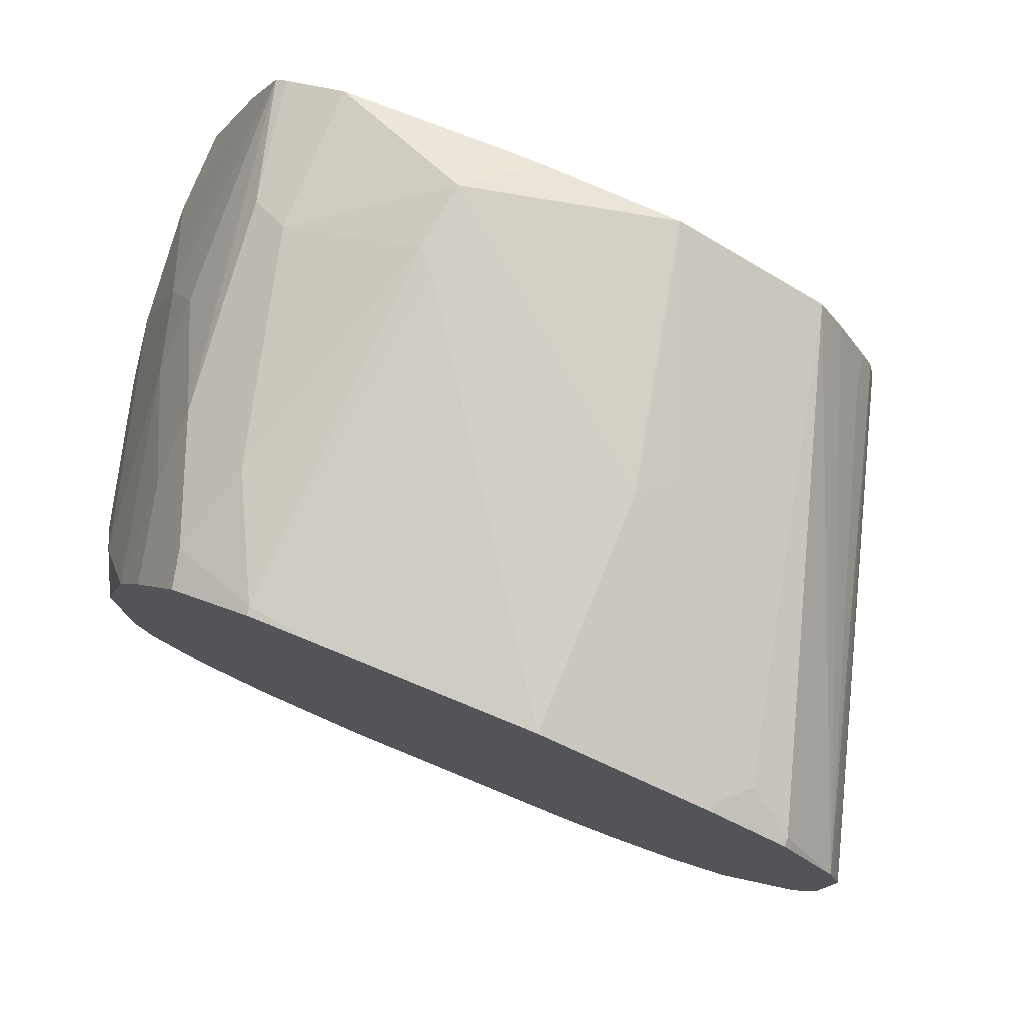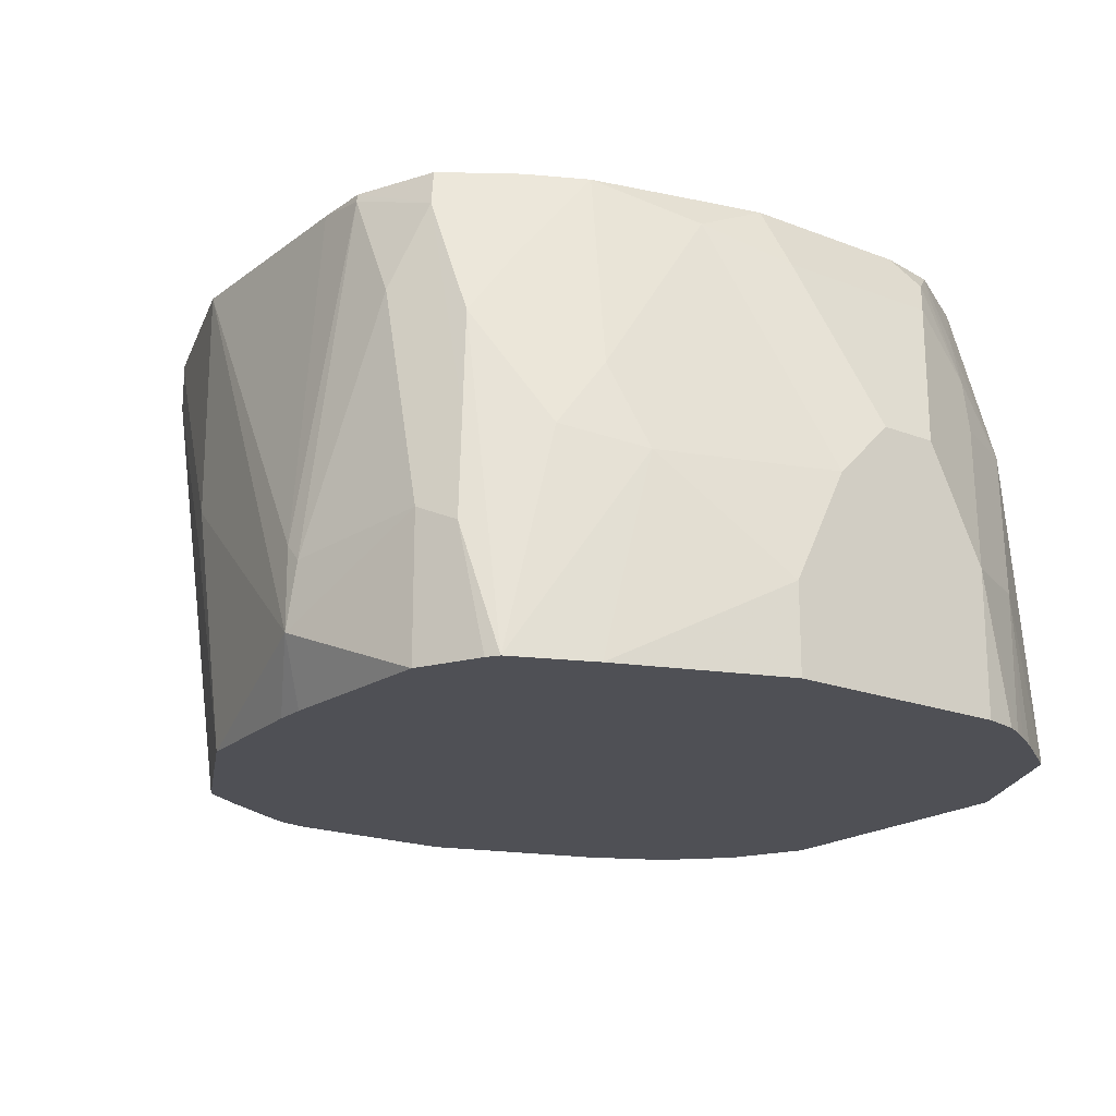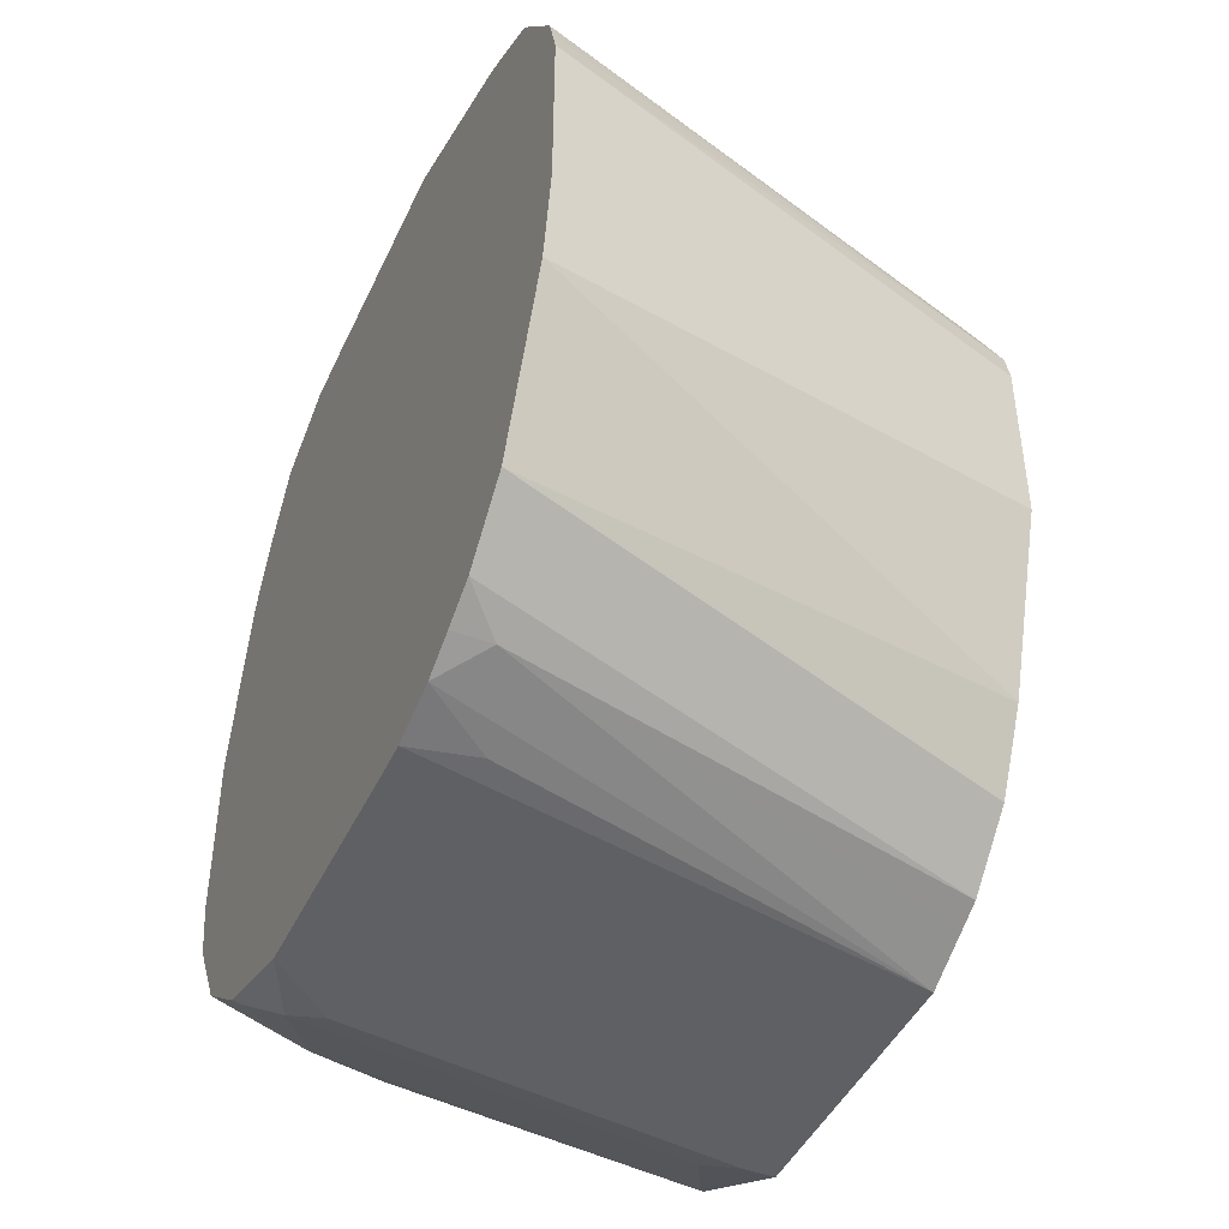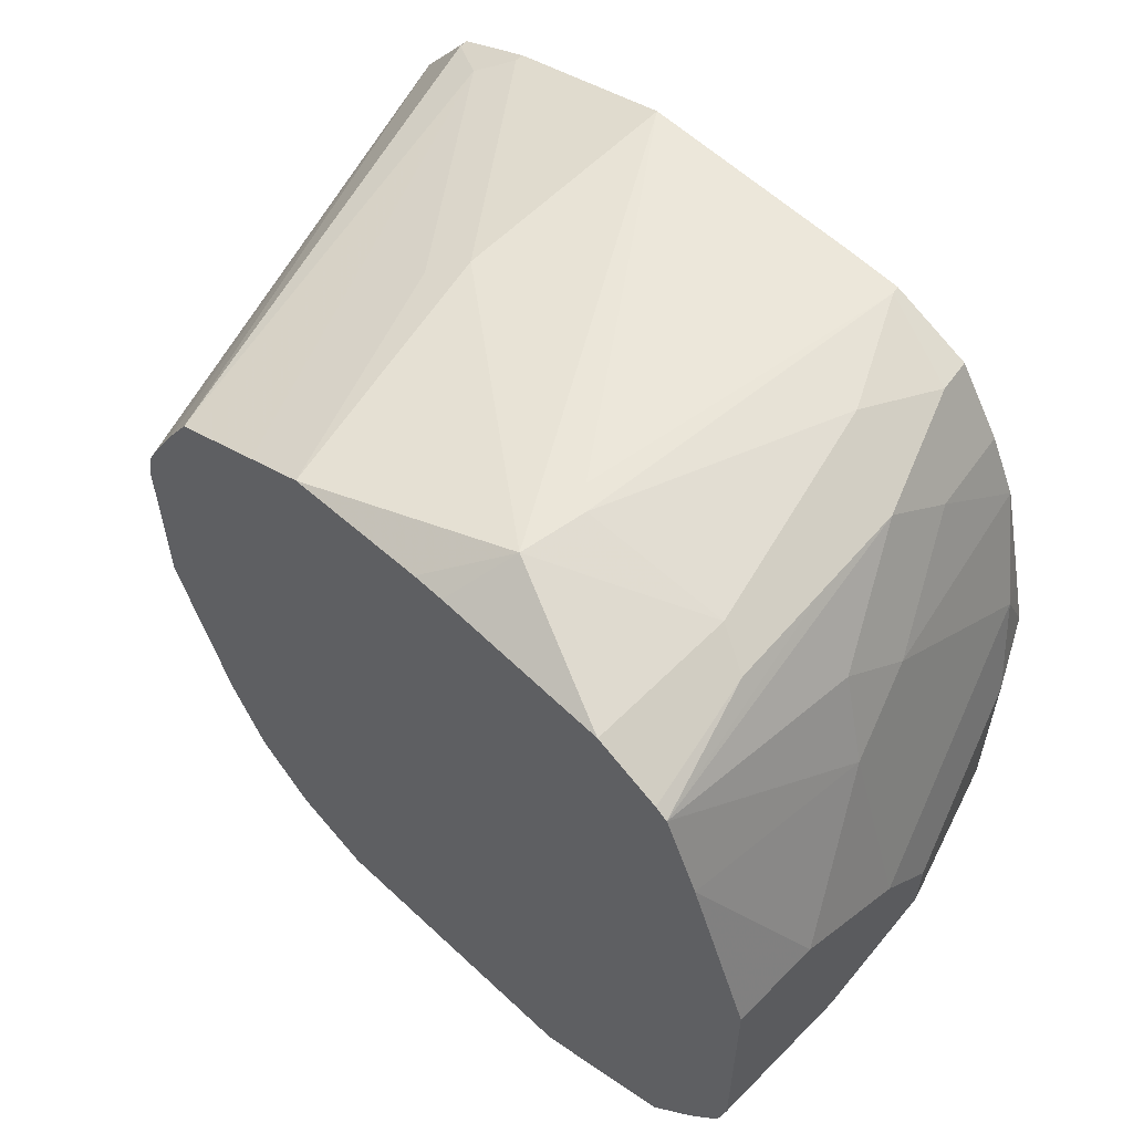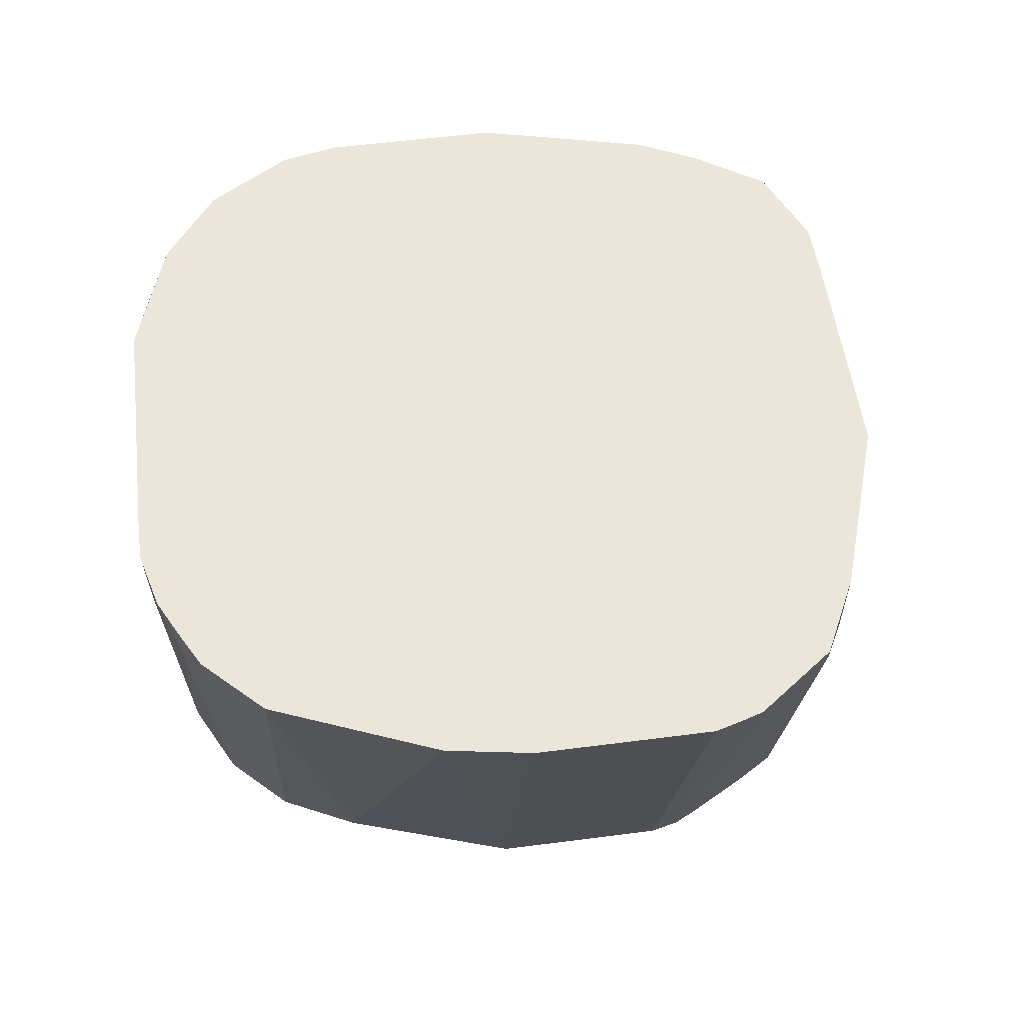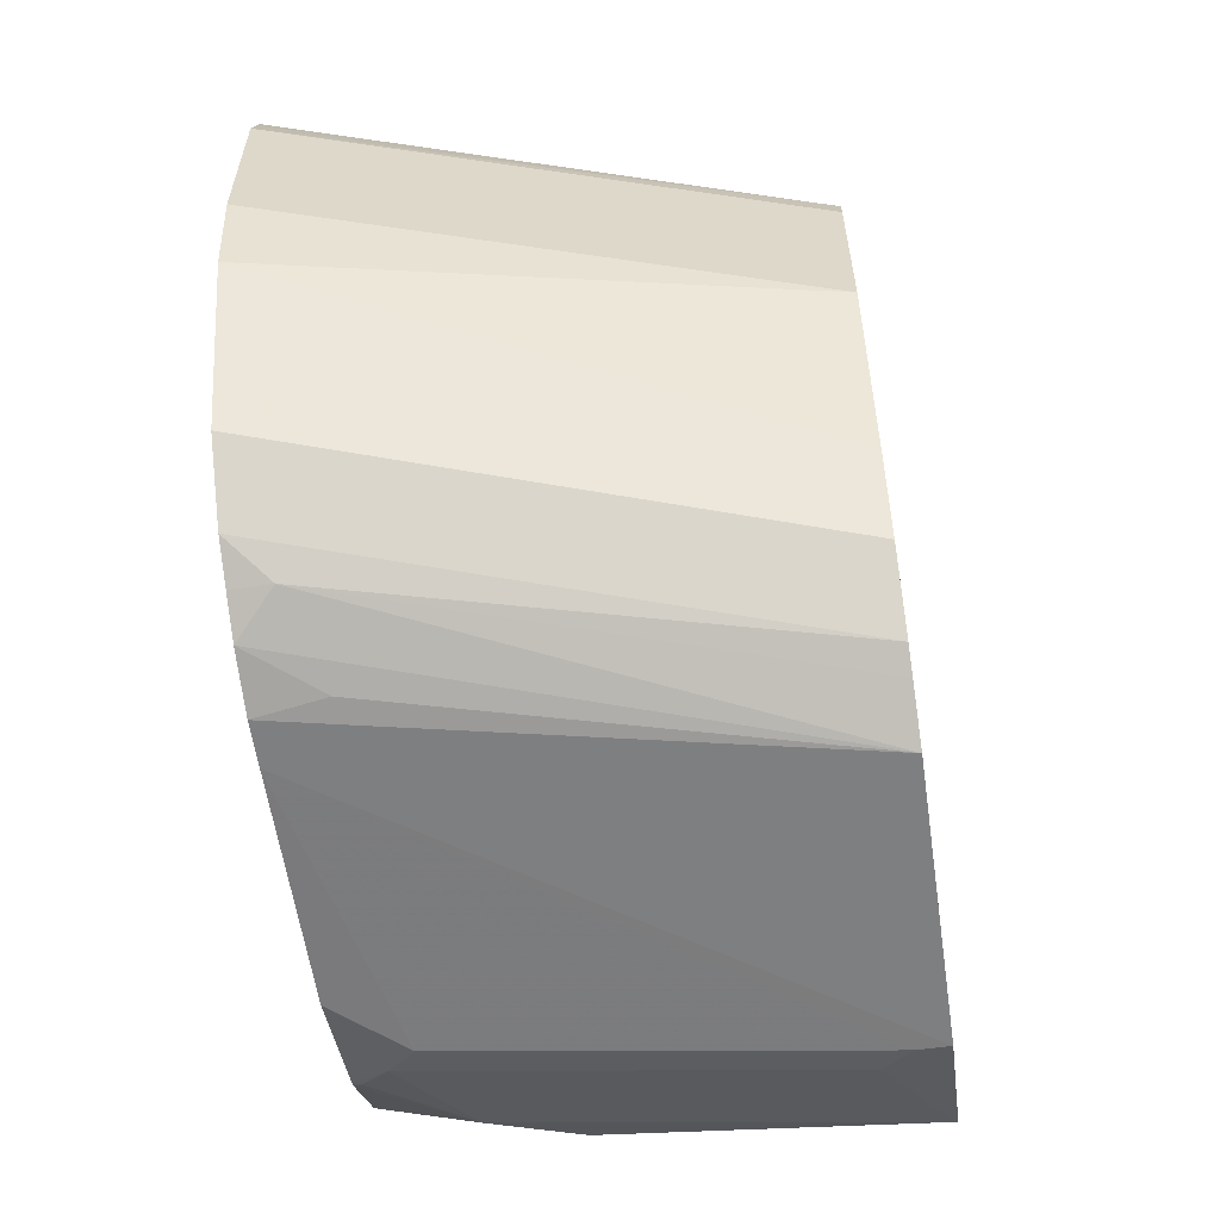
<metadata>
{"format":"obj","ext":"obj","renderer":"f3d","projection":"perspective","resolution":1024,"background":"white","views":[{"elev":78.0,"azim":22.2,"up":"+Y"},{"elev":-19.3,"azim":-126.1,"up":"+Z"},{"elev":-45.0,"azim":66.1,"up":"+Y"},{"elev":58.8,"azim":-136.0,"up":"+Y"},{"elev":55.2,"azim":82.2,"up":"+Z"},{"elev":-59.5,"azim":98.3,"up":"+Y"}]}
</metadata>
<code>
v -0.3201 -0.3021 0.4371
v -0.3176 -0.3008 0.4178
v -0.3034 -0.2979 0.4371
v -0.333 -0.3021 0.4371
v -0.351 -0.3008 0.2917
v -0.2925 -0.2925 0.4262
v -0.2925 -0.2925 0.4371
v -0.4011 -0.3008 0.4371
v -0.4178 -0.3008 0.4178
v -0.4346 -0.3008 0.3009
v -0.4346 -0.3008 0.2917
v -0.3359 -0.2933 0.2917
v -0.2816 -0.2867 0.4371
v -0.3287 -0.2897 0.2917
v -0.4346 -0.2895 0.4371
v -0.4262 -0.2967 0.4262
v -0.4429 -0.2967 0.3092
v -0.4396 -0.2983 0.2917
v -0.2649 -0.27 0.4371
v -0.312 -0.273 0.2917
v -0.4362 -0.2886 0.4371
v -0.4346 -0.2904 0.4346
v -0.4596 -0.28 0.4095
v -0.4764 -0.28 0.2925
v -0.4766 -0.2798 0.2917
v -0.2453 -0.2227 0.4371
v -0.3084 -0.2658 0.2917
v -0.3009 -0.2507 0.2917
v -0.4568 -0.273 0.4371
v -0.4736 -0.273 0.3844
v -0.4903 -0.2563 0.3343
v -0.4895 -0.2613 0.2917
v -0.2842 -0.2006 0.2917
v -0.2411 -0.198 0.4371
v -0.4715 -0.2489 0.4371
v -0.4736 -0.2563 0.4178
v -0.4805 -0.2528 0.4011
v -0.4847 -0.2507 0.3844
v -0.5014 -0.234 0.3343
v -0.4966 -0.2494 0.2917
v -0.4935 -0.2547 0.2917
v -0.2842 -0.1504 0.2917
v -0.2411 -0.1479 0.4371
v -0.4751 -0.2315 0.4371
v -0.4791 -0.2396 0.429
v -0.4764 -0.2465 0.4262
v -0.4847 -0.234 0.4178
v -0.5014 -0.2173 0.3677
v -0.5014 -0.234 0.2917
v -0.4991 -0.2443 0.2917
v -0.286 -0.142 0.2917
v -0.2434 -0.1399 0.4371
v -0.4751 -0.1813 0.4371
v -0.4847 -0.1839 0.4178
v -0.5014 -0.2006 0.3677
v -0.5014 -0.1671 0.2917
v -0.2891 -0.1358 0.2917
v -0.2883 -0.1316 0.3009
v -0.2453 -0.1339 0.4371
v -0.4709 -0.1643 0.4371
v -0.4764 -0.1588 0.4262
v -0.5014 -0.1839 0.351
v -0.4847 -0.1671 0.4011
v -0.4832 -0.1185 0.2917
v -0.5014 -0.1671 0.3176
v -0.299 -0.118 0.2917
v -0.2619 -0.1114 0.4346
v -0.2619 -0.1114 0.4371
v -0.3064 -0.1059 0.2917
v -0.4625 -0.1312 0.4371
v -0.4764 -0.1254 0.3761
v -0.4847 -0.1337 0.351
v -0.4732 -0.09513 0.2917
v -0.2758 -0.1045 0.4262
v -0.2842 -0.1003 0.4371
v -0.3115 -0.1034 0.2917
v -0.4541 -0.1142 0.4371
v -0.4596 -0.1087 0.4095
v -0.4736 -0.1114 0.3566
v -0.4568 -0.09472 0.39
v -0.4596 -0.09194 0.3594
v -0.4624 -0.08915 0.3287
v -0.4697 -0.09277 0.2917
v -0.2842 -0.1003 0.4346
v -0.3337 -0.09221 0.2917
v -0.3449 -0.08664 0.2917
v -0.351 -0.08359 0.2917
v -0.326 -0.08775 0.3594
v -0.3343 -0.08359 0.3677
v -0.3343 -0.08359 0.4371
v -0.4407 -0.09411 0.4371
v -0.4429 -0.09194 0.4262
v -0.4541 -0.0975 0.4039
v -0.4513 -0.08359 0.3343
v -0.4588 -0.08735 0.2917
v -0.392 -0.08076 0.2917
v -0.4095 -0.07104 0.3092
v -0.4067 -0.07244 0.3343
v -0.4011 -0.08359 0.4371
v -0.4173 -0.08409 0.4371
v -0.4346 -0.08359 0.4011
v -0.4178 -0.08359 0.4346
v -0.4123 -0.07244 0.3287
v -0.4513 -0.08359 0.2917
v -0.4011 -0.08076 0.2917
f 56 65 64
f 55 63 62
f 54 63 55
f 51 59 52
f 53 61 54
f 53 60 61
f 57 66 58
f 51 58 59
f 54 61 63
f 58 66 59
f 61 70 71
f 59 66 69
f 59 69 67
f 60 70 61
f 61 71 72
f 61 72 63
f 62 63 72
f 62 72 65
f 64 65 72
f 51 57 58
f 67 74 68
f 59 67 68
f 64 72 73
f 39 65 56
f 47 54 55
f 33 42 43
f 67 69 74
f 33 43 34
f 35 44 45
f 35 45 46
f 35 46 36
f 36 46 37
f 37 46 45
f 37 45 47
f 37 47 38
f 38 47 39
f 39 48 55
f 39 55 62
f 39 62 65
f 39 56 49
f 39 49 50
f 39 50 40
f 39 47 48
f 42 51 43
f 43 51 52
f 44 53 54
f 44 54 47
f 44 47 45
f 47 55 48
f 68 74 75
f 81 92 101
f 70 77 78
f 82 95 83
f 87 89 88
f 87 96 97
f 87 97 89
f 89 97 90
f 90 97 98
f 90 98 99
f 91 100 92
f 92 100 102
f 92 102 101
f 82 94 95
f 94 101 103
f 94 97 104
f 94 104 95
f 96 105 97
f 97 105 104
f 97 103 98
f 98 103 102
f 98 102 99
f 99 102 100
f 101 102 103
f 31 41 32
f 94 103 97
f 81 94 82
f 81 101 94
f 80 92 81
f 70 78 71
f 71 78 80
f 71 80 79
f 71 79 72
f 72 79 73
f 73 79 80
f 73 80 81
f 73 81 82
f 73 82 83
f 74 84 75
f 74 76 85
f 74 85 86
f 74 86 87
f 74 87 88
f 74 88 89
f 74 89 84
f 75 84 89
f 75 89 90
f 77 91 92
f 77 92 78
f 78 92 93
f 78 93 80
f 80 93 92
f 69 76 74
f 31 40 41
f 30 36 37
f 30 39 31
f 1 8 4
f 1 11 5
f 1 5 2
f 2 5 3
f 3 5 6
f 3 6 7
f 4 8 9
f 4 9 10
f 4 10 11
f 5 12 6
f 1 15 8
f 5 11 18
f 5 25 32
f 5 32 41
f 5 41 40
f 5 40 50
f 5 50 49
f 5 49 56
f 5 56 64
f 5 64 73
f 5 73 83
f 5 83 95
f 5 18 25
f 5 95 104
f 1 21 15
f 1 35 29
f 31 39 40
f 1 2 3
f 1 3 7
f 1 7 13
f 1 13 19
f 1 19 26
f 1 26 34
f 1 34 43
f 1 43 52
f 1 52 59
f 1 29 21
f 1 59 68
f 1 75 90
f 1 90 99
f 1 99 100
f 1 100 91
f 1 91 77
f 1 77 70
f 1 70 60
f 1 60 53
f 1 53 44
f 1 44 35
f 1 68 75
f 5 104 105
f 1 4 11
f 5 96 87
f 15 22 16
f 16 22 23
f 16 23 24
f 16 24 17
f 17 24 18
f 18 24 25
f 19 20 27
f 19 27 28
f 19 28 26
f 21 29 23
f 15 21 22
f 21 23 22
f 23 30 24
f 24 30 25
f 25 30 31
f 25 31 32
f 26 33 34
f 26 28 33
f 29 35 36
f 29 36 30
f 5 105 96
f 30 38 39
f 23 29 30
f 13 20 19
f 30 37 38
f 10 18 11
f 13 14 20
f 5 87 86
f 5 85 76
f 5 76 69
f 5 69 66
f 5 66 57
f 5 57 51
f 5 51 42
f 5 42 33
f 5 33 28
f 5 28 27
f 5 86 85
f 5 20 14
f 5 14 12
f 6 13 7
f 6 12 14
f 6 14 13
f 8 15 16
f 8 16 9
f 9 16 17
f 9 17 10
f 10 17 18
f 5 27 20

</code>
